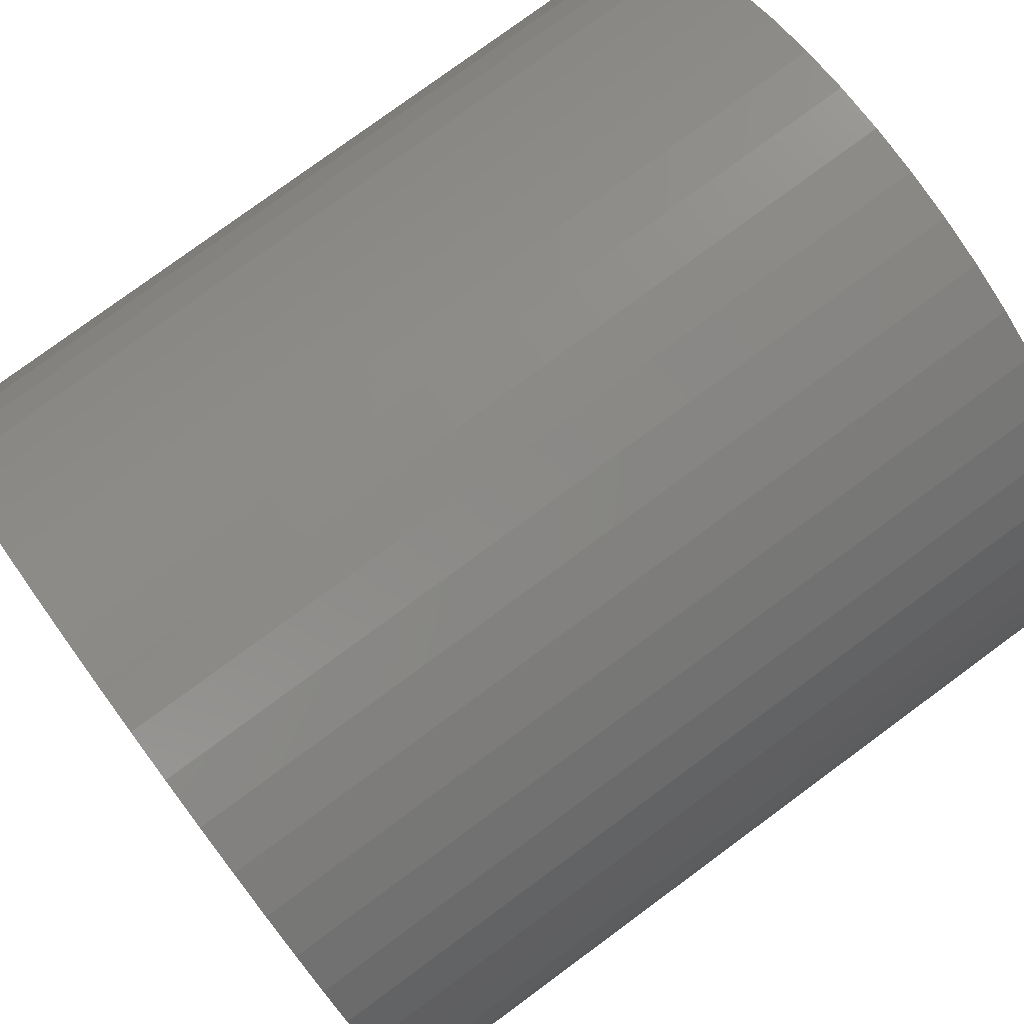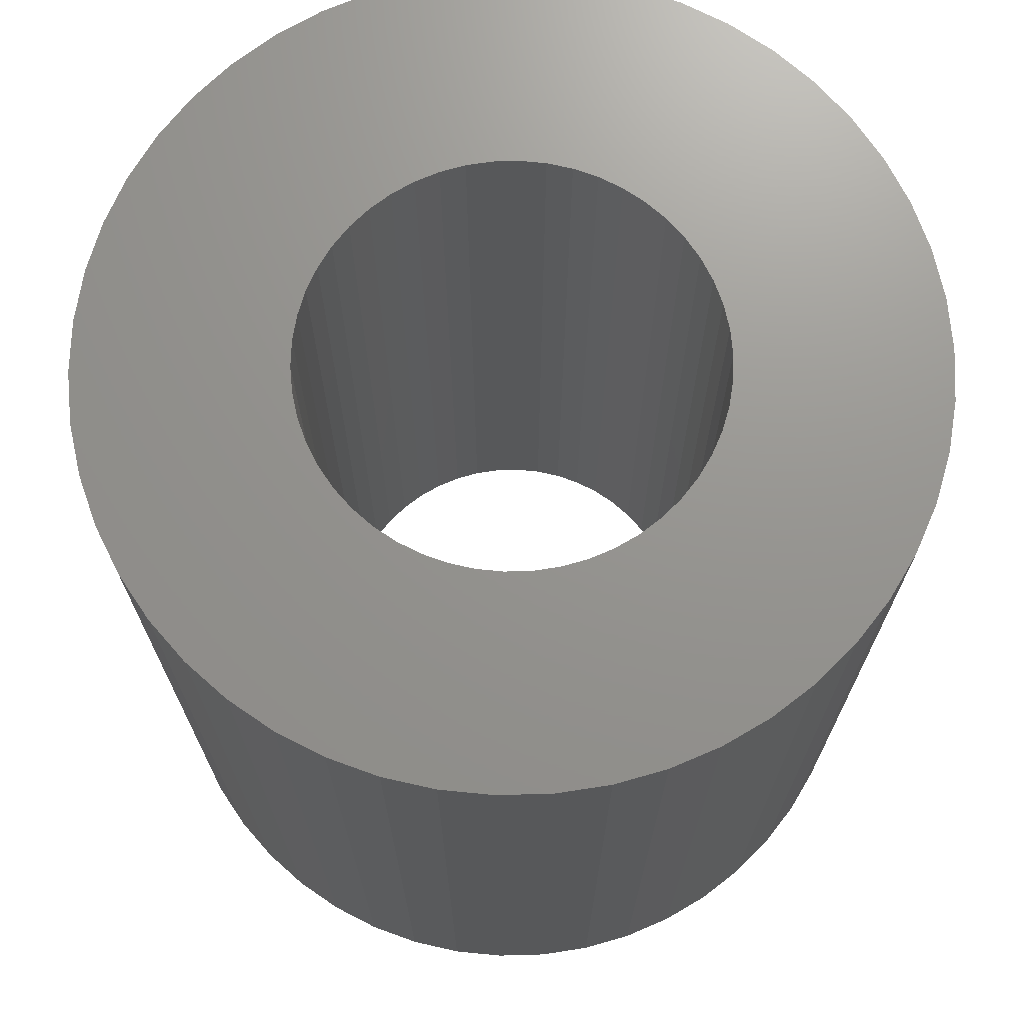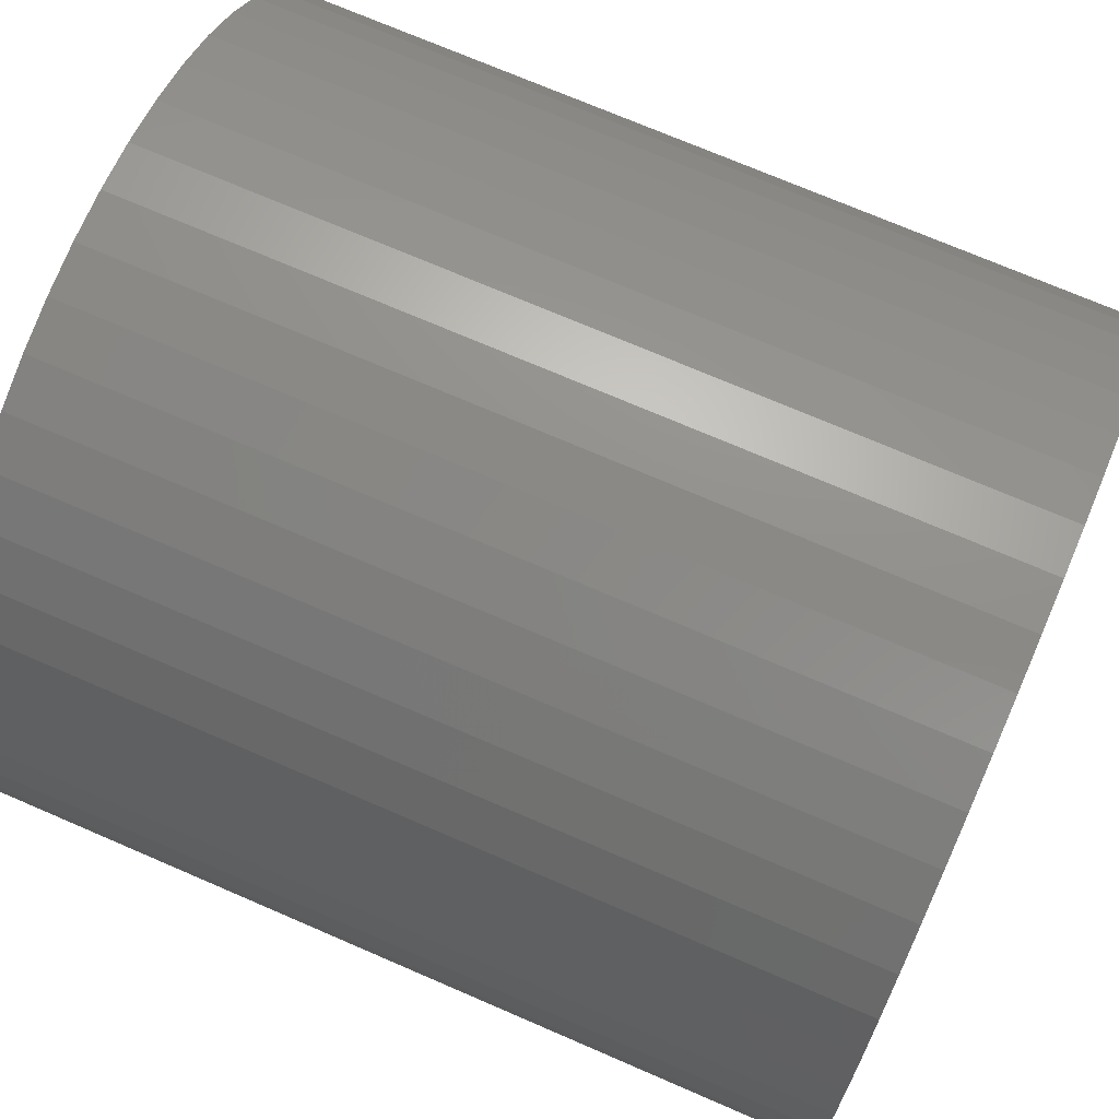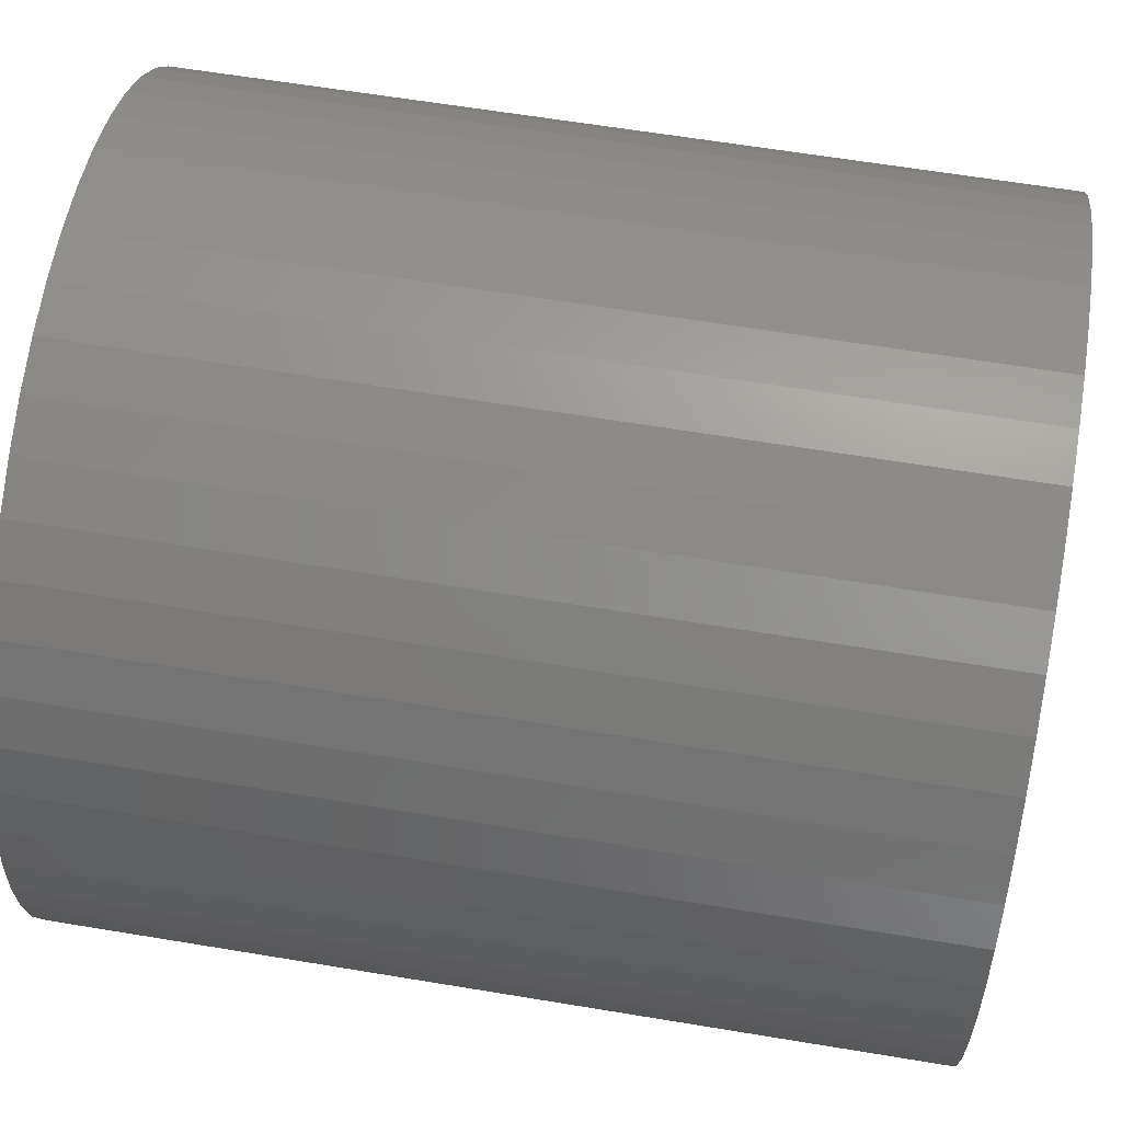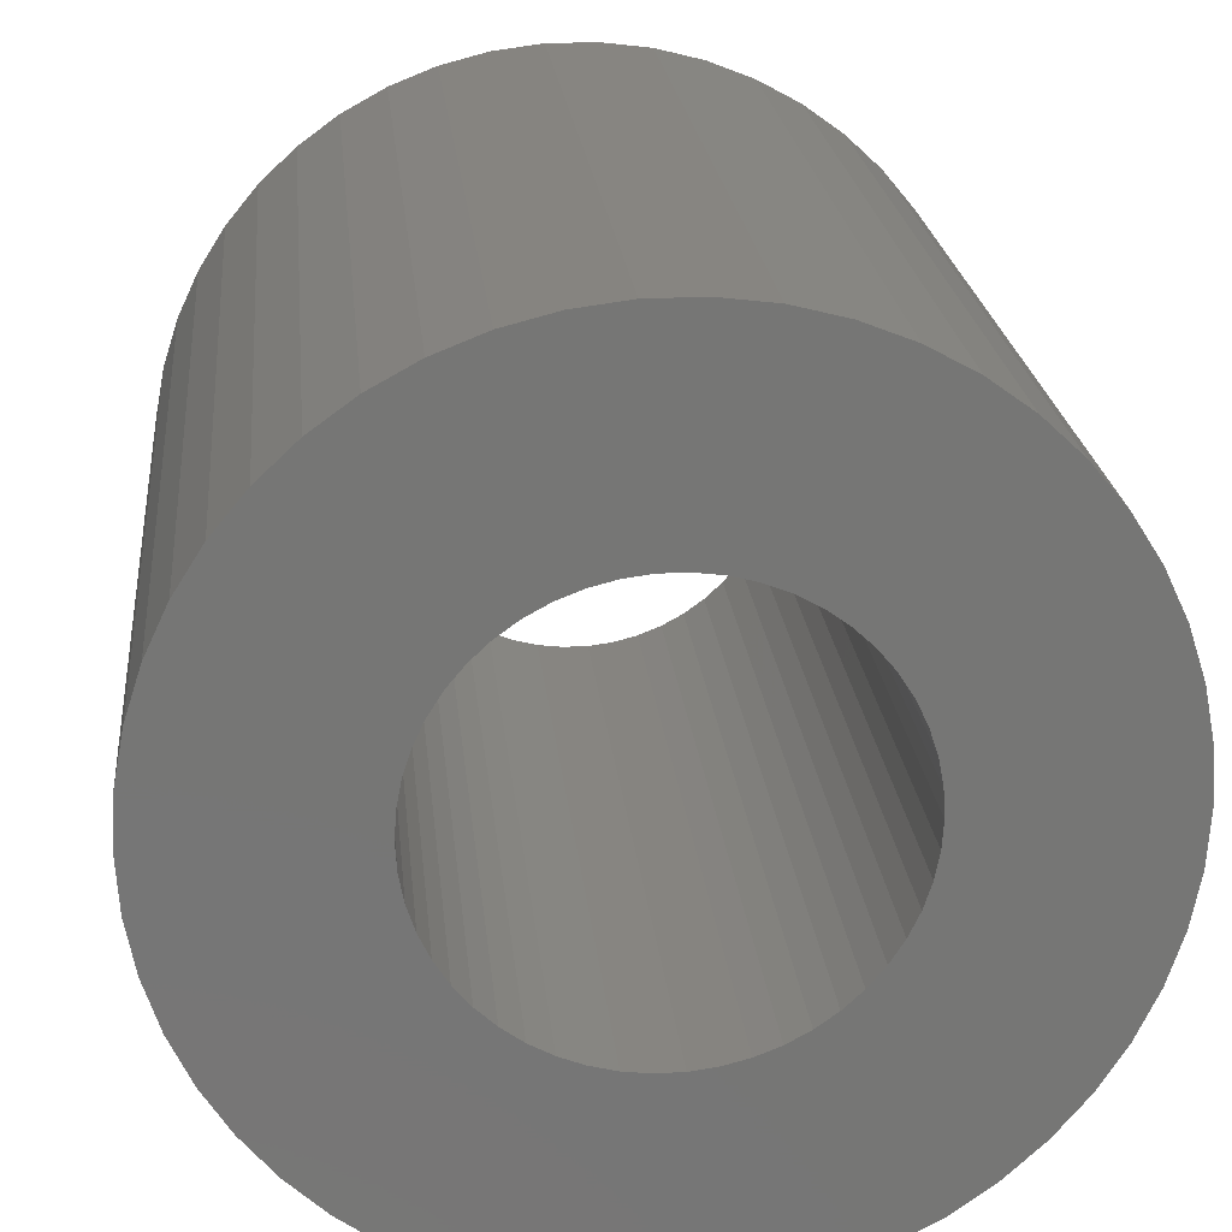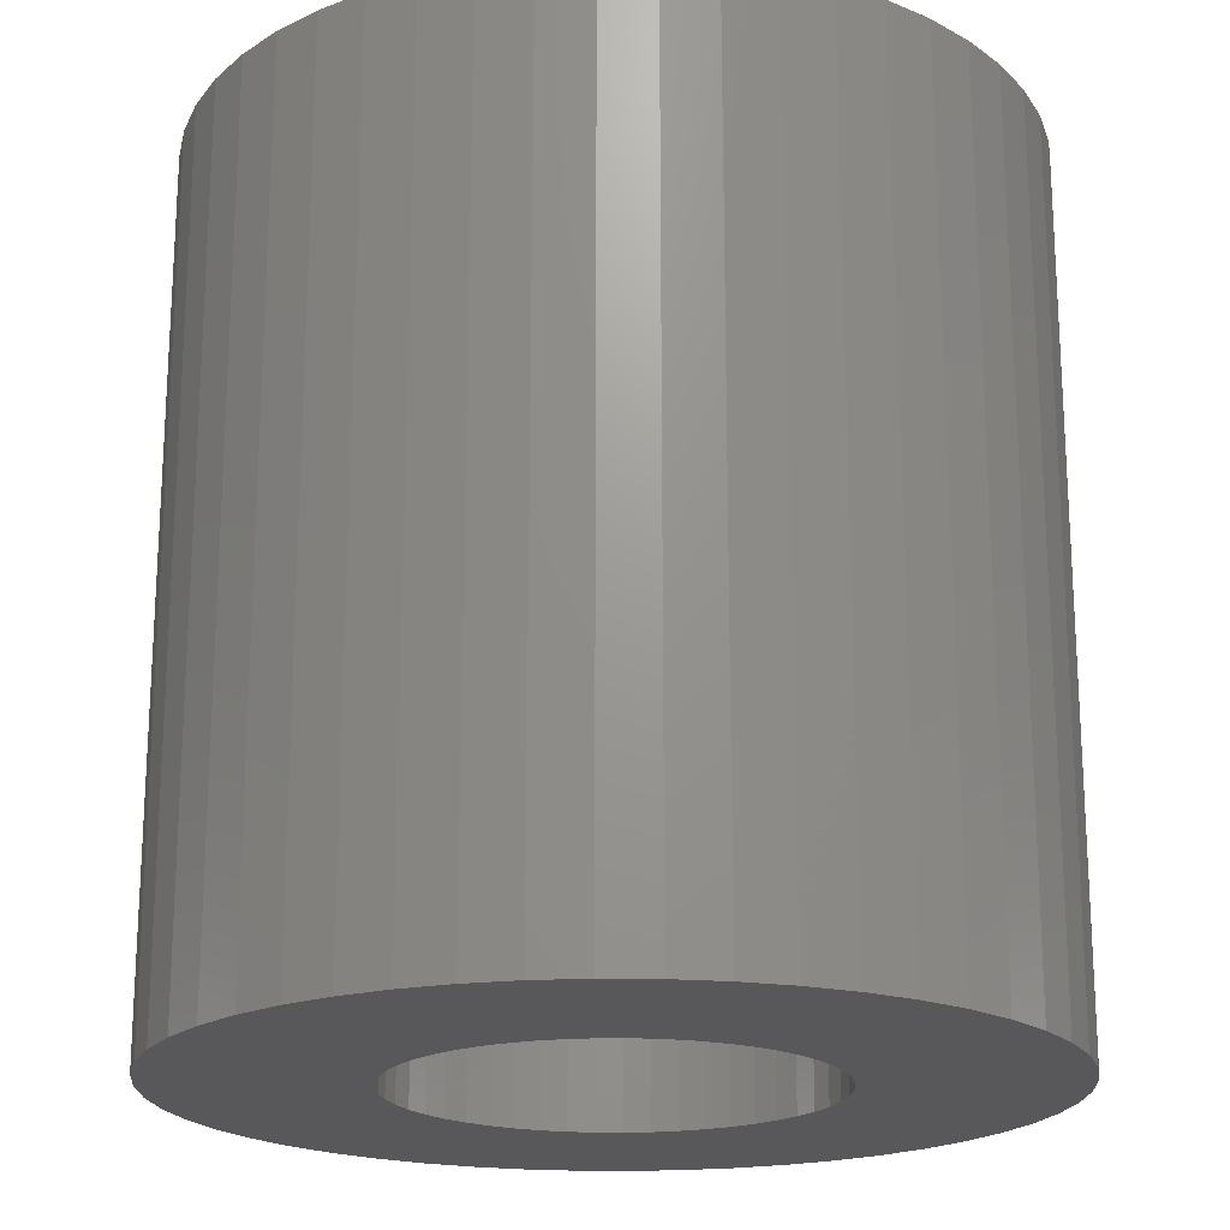
<metadata>
{"format":"stl","ext":"stl","renderer":"f3d","projection":"perspective","resolution":1024,"background":"white","views":[{"elev":78.9,"azim":-126.3,"up":"+Y"},{"elev":71.0,"azim":-1.6,"up":"+Z"},{"elev":72.2,"azim":-66.6,"up":"+Y"},{"elev":61.9,"azim":-80.4,"up":"+Y"},{"elev":21.8,"azim":-5.5,"up":"+Y"},{"elev":-19.9,"azim":-73.5,"up":"+Z"}]}
</metadata>
<code>
# stl→obj: 200 verts, 400 faces
v 20 0 21
v 19.84 2.507 -21
v 19.84 2.507 21
v 20 0 -21
v -20 0 -21
v -19.84 2.507 21
v -19.84 2.507 -21
v -20 0 21
v 1.256 19.96 -21
v -1.256 19.96 21
v 1.256 19.96 21
v -1.256 19.96 -21
v -1.256 -19.96 -21
v 1.256 -19.96 21
v -1.256 -19.96 21
v 1.256 -19.96 -21
v 14.58 13.69 -21
v 12.75 15.41 21
v 14.58 13.69 21
v 12.75 15.41 -21
v -12.75 15.41 -21
v -14.58 13.69 21
v -12.75 15.41 21
v -14.58 13.69 -21
v -6.18 19.02 -21
v -8.516 18.1 21
v -6.18 19.02 21
v -8.516 18.1 -21
v 18.6 7.362 21
v 17.53 9.635 -21
v 17.53 9.635 21
v 18.6 7.362 -21
v 8.516 18.1 -21
v 6.18 19.02 21
v 8.516 18.1 21
v 6.18 19.02 -21
v 10.72 16.89 21
v 10.72 16.89 -21
v -18.6 7.362 -21
v -17.53 9.635 21
v -17.53 9.635 -21
v -18.6 7.362 21
v -16.18 11.76 -21
v -16.18 11.76 21
v -19.37 4.974 -21
v -19.37 4.974 21
v -10.72 16.89 21
v -10.72 16.89 -21
v -3.748 19.65 -21
v -3.748 19.65 21
v 3.748 -19.65 21
v 3.748 -19.65 -21
v 6.18 -19.02 -21
v 8.516 -18.1 21
v 6.18 -19.02 21
v 8.516 -18.1 -21
v 19.37 4.974 21
v 19.37 4.974 -21
v 16.18 11.76 21
v 16.18 11.76 -21
v 3.748 19.65 21
v 3.748 19.65 -21
v 10 0 21
v 9.921 1.253 21
v 19.84 -2.507 21
v 9.686 2.487 21
v 9.921 -1.253 21
v 9.298 3.681 21
v 19.37 -4.974 21
v 8.763 4.818 21
v 9.686 -2.487 21
v 8.09 5.878 21
v 18.6 -7.362 21
v 7.29 6.845 21
v 9.298 -3.681 21
v 6.374 7.705 21
v 17.53 -9.635 21
v 8.763 -4.818 21
v 5.358 8.443 21
v 4.258 9.048 21
v 3.09 9.511 21
v 1.874 9.823 21
v 0.6279 9.98 21
v -0.6279 9.98 21
v -1.874 9.823 21
v -3.09 9.511 21
v -4.258 9.048 21
v -5.358 8.443 21
v -6.374 7.705 21
v -7.29 6.845 21
v -8.09 5.878 21
v -8.763 4.818 21
v 16.18 -11.76 21
v 8.09 -5.878 21
v 14.58 -13.69 21
v 7.29 -6.845 21
v 12.75 -15.41 21
v 6.374 -7.705 21
v 10.72 -16.89 21
v 5.358 -8.443 21
v 4.258 -9.048 21
v 3.09 -9.511 21
v 1.874 -9.823 21
v 0.6279 -9.98 21
v -0.6279 -9.98 21
v -1.874 -9.823 21
v -3.748 -19.65 21
v -3.09 -9.511 21
v -6.18 -19.02 21
v -4.258 -9.048 21
v -8.516 -18.1 21
v -5.358 -8.443 21
v -10.72 -16.89 21
v -6.374 -7.705 21
v -12.75 -15.41 21
v -7.29 -6.845 21
v -14.58 -13.69 21
v -8.09 -5.878 21
v -16.18 -11.76 21
v -8.763 -4.818 21
v -17.53 -9.635 21
v -9.298 -3.681 21
v -18.6 -7.362 21
v -9.686 -2.487 21
v -19.37 -4.974 21
v -9.921 -1.253 21
v -19.84 -2.507 21
v -10 0 21
v -9.298 3.681 21
v -9.686 2.487 21
v -9.921 1.253 21
v 19.84 -2.507 -21
v 10.72 -16.89 -21
v 16.18 -11.76 -21
v 14.58 -13.69 -21
v 19.37 -4.974 -21
v 18.6 -7.362 -21
v -14.58 -13.69 -21
v -12.75 -15.41 -21
v -17.53 -9.635 -21
v -18.6 -7.362 -21
v -16.18 -11.76 -21
v 10 0 -21
v 9.921 -1.253 -21
v 9.686 -2.487 -21
v 9.921 1.253 -21
v 9.298 -3.681 -21
v 17.53 -9.635 -21
v 8.763 -4.818 -21
v 9.686 2.487 -21
v 8.09 -5.878 -21
v 7.29 -6.845 -21
v 12.75 -15.41 -21
v 9.298 3.681 -21
v 6.374 -7.705 -21
v 8.763 4.818 -21
v 5.358 -8.443 -21
v 4.258 -9.048 -21
v 3.09 -9.511 -21
v 1.874 -9.823 -21
v 0.6279 -9.98 -21
v -0.6279 -9.98 -21
v -1.874 -9.823 -21
v -3.748 -19.65 -21
v -3.09 -9.511 -21
v -6.18 -19.02 -21
v -4.258 -9.048 -21
v -8.516 -18.1 -21
v -5.358 -8.443 -21
v -10.72 -16.89 -21
v -6.374 -7.705 -21
v -7.29 -6.845 -21
v -8.09 -5.878 -21
v -8.763 -4.818 -21
v 8.09 5.878 -21
v 7.29 6.845 -21
v 6.374 7.705 -21
v 5.358 8.443 -21
v 4.258 9.048 -21
v 3.09 9.511 -21
v 1.874 9.823 -21
v 0.6279 9.98 -21
v -0.6279 9.98 -21
v -1.874 9.823 -21
v -3.09 9.511 -21
v -4.258 9.048 -21
v -5.358 8.443 -21
v -6.374 7.705 -21
v -7.29 6.845 -21
v -8.09 5.878 -21
v -8.763 4.818 -21
v -9.298 3.681 -21
v -9.686 2.487 -21
v -9.921 1.253 -21
v -10 0 -21
v -9.298 -3.681 -21
v -9.686 -2.487 -21
v -19.37 -4.974 -21
v -9.921 -1.253 -21
v -19.84 -2.507 -21
f 1 2 3
f 2 1 4
f 5 6 7
f 6 5 8
f 9 10 11
f 10 9 12
f 13 14 15
f 14 13 16
f 17 18 19
f 18 17 20
f 21 22 23
f 22 21 24
f 25 26 27
f 26 25 28
f 29 30 31
f 30 29 32
f 33 34 35
f 34 33 36
f 20 37 18
f 37 20 38
f 39 40 41
f 40 39 42
f 43 22 24
f 22 43 44
f 45 42 39
f 42 45 46
f 28 47 26
f 47 28 48
f 49 27 50
f 27 49 25
f 16 51 14
f 51 16 52
f 53 54 55
f 54 53 56
f 57 32 29
f 32 57 58
f 3 58 57
f 58 3 2
f 59 17 19
f 17 59 60
f 31 60 59
f 60 31 30
f 36 61 34
f 61 36 62
f 62 11 61
f 11 62 9
f 38 35 37
f 35 38 33
f 41 44 43
f 44 41 40
f 7 46 45
f 46 7 6
f 63 1 3
f 64 3 57
f 1 63 65
f 66 57 29
f 67 65 63
f 68 29 31
f 65 67 69
f 70 31 59
f 71 69 67
f 72 59 19
f 69 71 73
f 74 19 18
f 75 73 71
f 76 18 37
f 73 75 77
f 78 77 75
f 3 64 63
f 57 66 64
f 29 68 66
f 31 70 68
f 79 37 35
f 59 72 70
f 19 74 72
f 18 76 74
f 80 35 34
f 37 79 76
f 35 80 79
f 81 34 61
f 34 81 80
f 61 82 81
f 11 82 61
f 11 83 82
f 11 84 83
f 10 84 11
f 10 85 84
f 50 85 10
f 85 50 86
f 27 86 50
f 86 27 87
f 26 87 27
f 87 26 88
f 47 88 26
f 88 47 89
f 23 89 47
f 89 23 90
f 22 90 23
f 90 22 91
f 44 91 22
f 40 92 44
f 91 44 92
f 77 78 93
f 94 93 78
f 93 94 95
f 96 95 94
f 95 96 97
f 98 97 96
f 97 98 99
f 100 99 98
f 99 100 54
f 101 54 100
f 54 101 55
f 102 55 101
f 55 102 51
f 103 51 102
f 103 14 51
f 104 14 103
f 105 14 104
f 105 15 14
f 106 15 105
f 107 106 108
f 106 107 15
f 109 108 110
f 111 110 112
f 108 109 107
f 113 112 114
f 115 114 116
f 117 116 118
f 110 111 109
f 119 118 120
f 121 120 122
f 123 122 124
f 125 124 126
f 112 113 111
f 127 126 128
f 92 40 129
f 42 129 40
f 114 115 113
f 129 42 130
f 116 117 115
f 46 130 42
f 118 119 117
f 130 46 131
f 120 121 119
f 6 131 46
f 122 123 121
f 131 6 128
f 124 125 123
f 8 128 6
f 126 127 125
f 128 8 127
f 48 23 47
f 23 48 21
f 12 50 10
f 50 12 49
f 65 4 1
f 4 65 132
f 56 99 54
f 99 56 133
f 95 134 93
f 134 95 135
f 73 136 69
f 136 73 137
f 69 132 65
f 132 69 136
f 138 115 117
f 115 138 139
f 140 123 141
f 123 140 121
f 138 119 142
f 119 138 117
f 143 4 132
f 144 132 136
f 4 143 2
f 145 136 137
f 146 2 143
f 147 137 148
f 2 146 58
f 149 148 134
f 150 58 146
f 151 134 135
f 58 150 32
f 152 135 153
f 154 32 150
f 155 153 133
f 32 154 30
f 156 30 154
f 132 144 143
f 136 145 144
f 137 147 145
f 148 149 147
f 157 133 56
f 134 151 149
f 135 152 151
f 153 155 152
f 158 56 53
f 133 157 155
f 56 158 157
f 159 53 52
f 53 159 158
f 52 160 159
f 16 160 52
f 16 161 160
f 16 162 161
f 13 162 16
f 13 163 162
f 164 163 13
f 163 164 165
f 166 165 164
f 165 166 167
f 168 167 166
f 167 168 169
f 170 169 168
f 169 170 171
f 139 171 170
f 171 139 172
f 138 172 139
f 172 138 173
f 142 173 138
f 140 174 142
f 173 142 174
f 30 156 60
f 175 60 156
f 60 175 17
f 176 17 175
f 17 176 20
f 177 20 176
f 20 177 38
f 178 38 177
f 38 178 33
f 179 33 178
f 33 179 36
f 180 36 179
f 36 180 62
f 181 62 180
f 181 9 62
f 182 9 181
f 183 9 182
f 183 12 9
f 184 12 183
f 49 184 185
f 184 49 12
f 25 185 186
f 28 186 187
f 185 25 49
f 48 187 188
f 21 188 189
f 24 189 190
f 186 28 25
f 43 190 191
f 41 191 192
f 39 192 193
f 45 193 194
f 187 48 28
f 7 194 195
f 174 140 196
f 141 196 140
f 188 21 48
f 196 141 197
f 189 24 21
f 198 197 141
f 190 43 24
f 197 198 199
f 191 41 43
f 200 199 198
f 192 39 41
f 199 200 195
f 193 45 39
f 5 195 200
f 194 7 45
f 195 5 7
f 93 148 77
f 148 93 134
f 141 125 198
f 125 141 123
f 52 55 51
f 55 52 53
f 153 95 97
f 95 153 135
f 133 97 99
f 97 133 153
f 77 137 73
f 137 77 148
f 164 15 107
f 15 164 13
f 168 109 111
f 109 168 166
f 166 107 109
f 107 166 164
f 142 121 140
f 121 142 119
f 198 127 200
f 127 198 125
f 200 8 5
f 8 200 127
f 170 111 113
f 111 170 168
f 139 113 115
f 113 139 170
f 154 70 156
f 70 154 68
f 130 192 129
f 192 130 193
f 156 72 175
f 72 156 70
f 181 81 82
f 81 181 180
f 180 80 81
f 80 180 179
f 186 86 87
f 86 186 185
f 129 191 92
f 191 129 192
f 145 67 144
f 67 145 71
f 179 79 80
f 79 179 178
f 91 189 90
f 189 91 190
f 187 87 88
f 87 187 186
f 184 84 85
f 84 184 183
f 143 64 146
f 64 143 63
f 147 71 145
f 71 147 75
f 171 116 114
f 116 171 172
f 146 66 150
f 66 146 64
f 150 68 154
f 68 150 66
f 177 74 76
f 74 177 176
f 175 74 176
f 74 175 72
f 183 83 84
f 83 183 182
f 178 76 79
f 76 178 177
f 128 194 131
f 194 128 195
f 92 190 91
f 190 92 191
f 185 85 86
f 85 185 184
f 188 88 89
f 88 188 187
f 189 89 90
f 89 189 188
f 144 63 143
f 63 144 67
f 116 173 118
f 173 116 172
f 160 104 103
f 104 160 161
f 182 82 83
f 82 182 181
f 131 193 130
f 193 131 194
f 152 94 151
f 94 152 96
f 151 78 149
f 78 151 94
f 149 75 147
f 75 149 78
f 165 110 108
f 110 165 167
f 163 108 106
f 108 163 165
f 162 106 105
f 106 162 163
f 126 195 128
f 195 126 199
f 122 197 124
f 197 122 196
f 158 102 101
f 102 158 159
f 159 103 102
f 103 159 160
f 152 98 96
f 98 152 155
f 155 100 98
f 100 155 157
f 157 101 100
f 101 157 158
f 161 105 104
f 105 161 162
f 167 112 110
f 112 167 169
f 124 199 126
f 199 124 197
f 118 174 120
f 174 118 173
f 120 196 122
f 196 120 174
f 169 114 112
f 114 169 171

</code>
